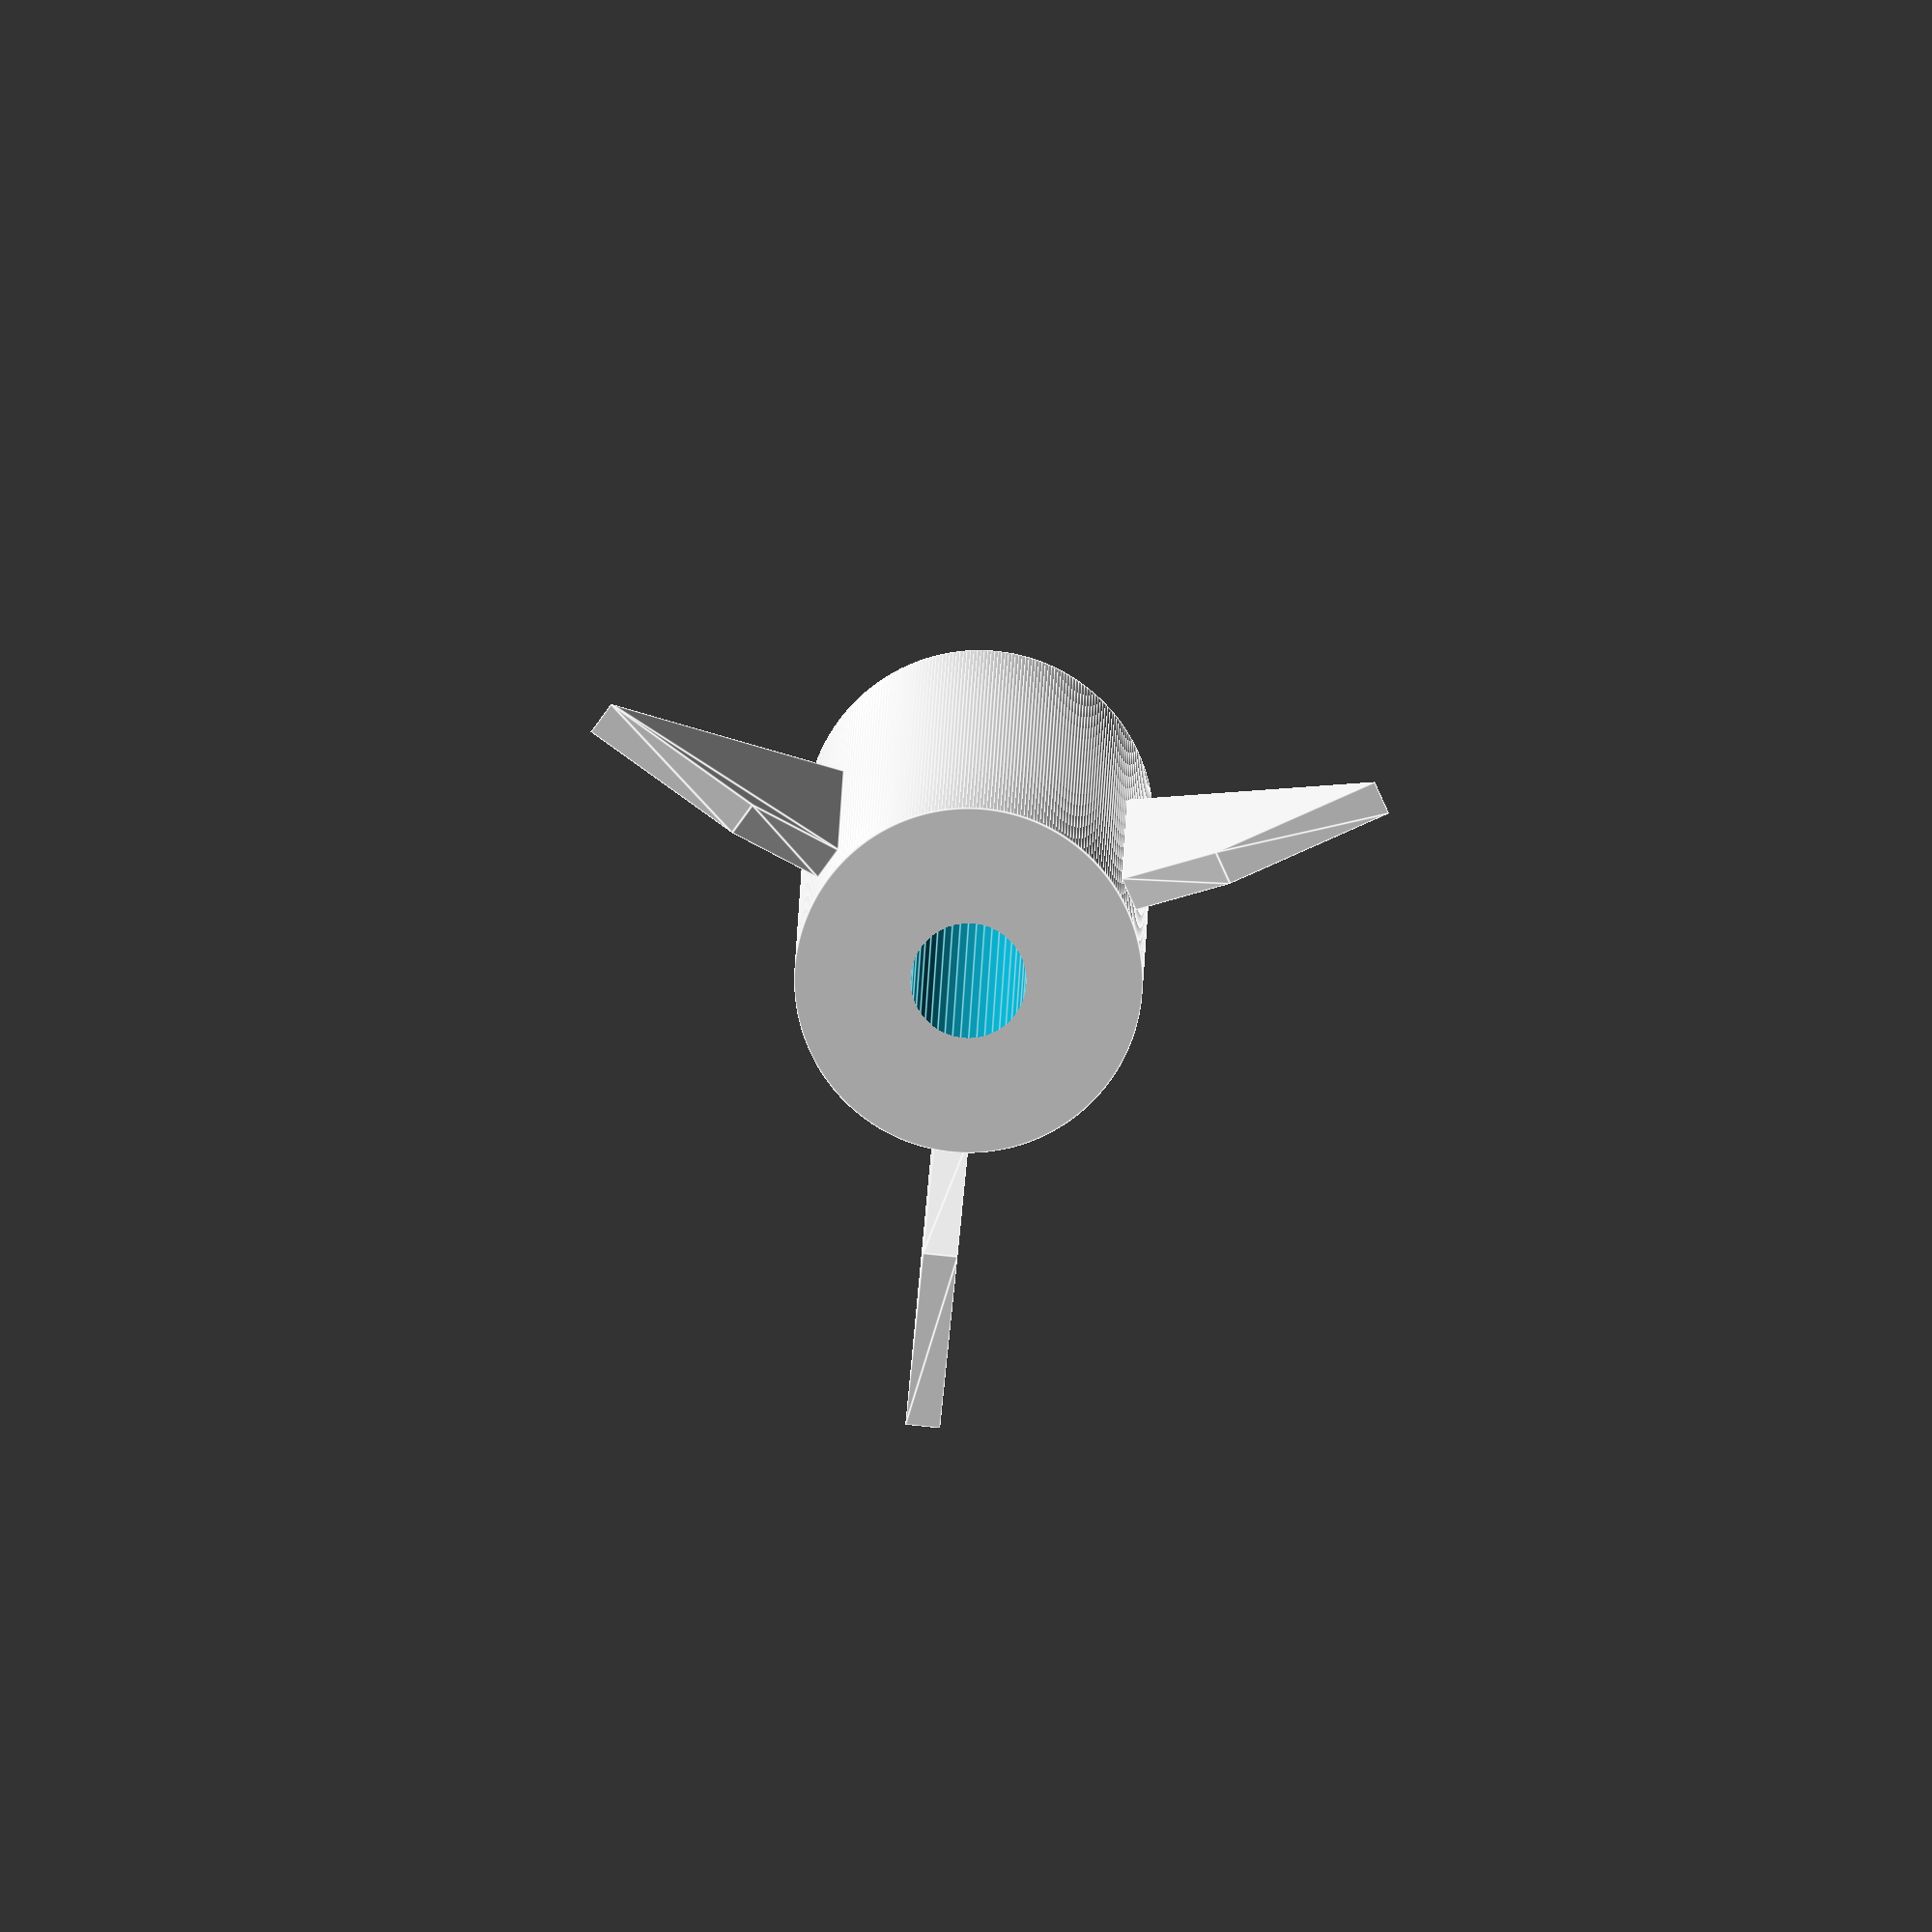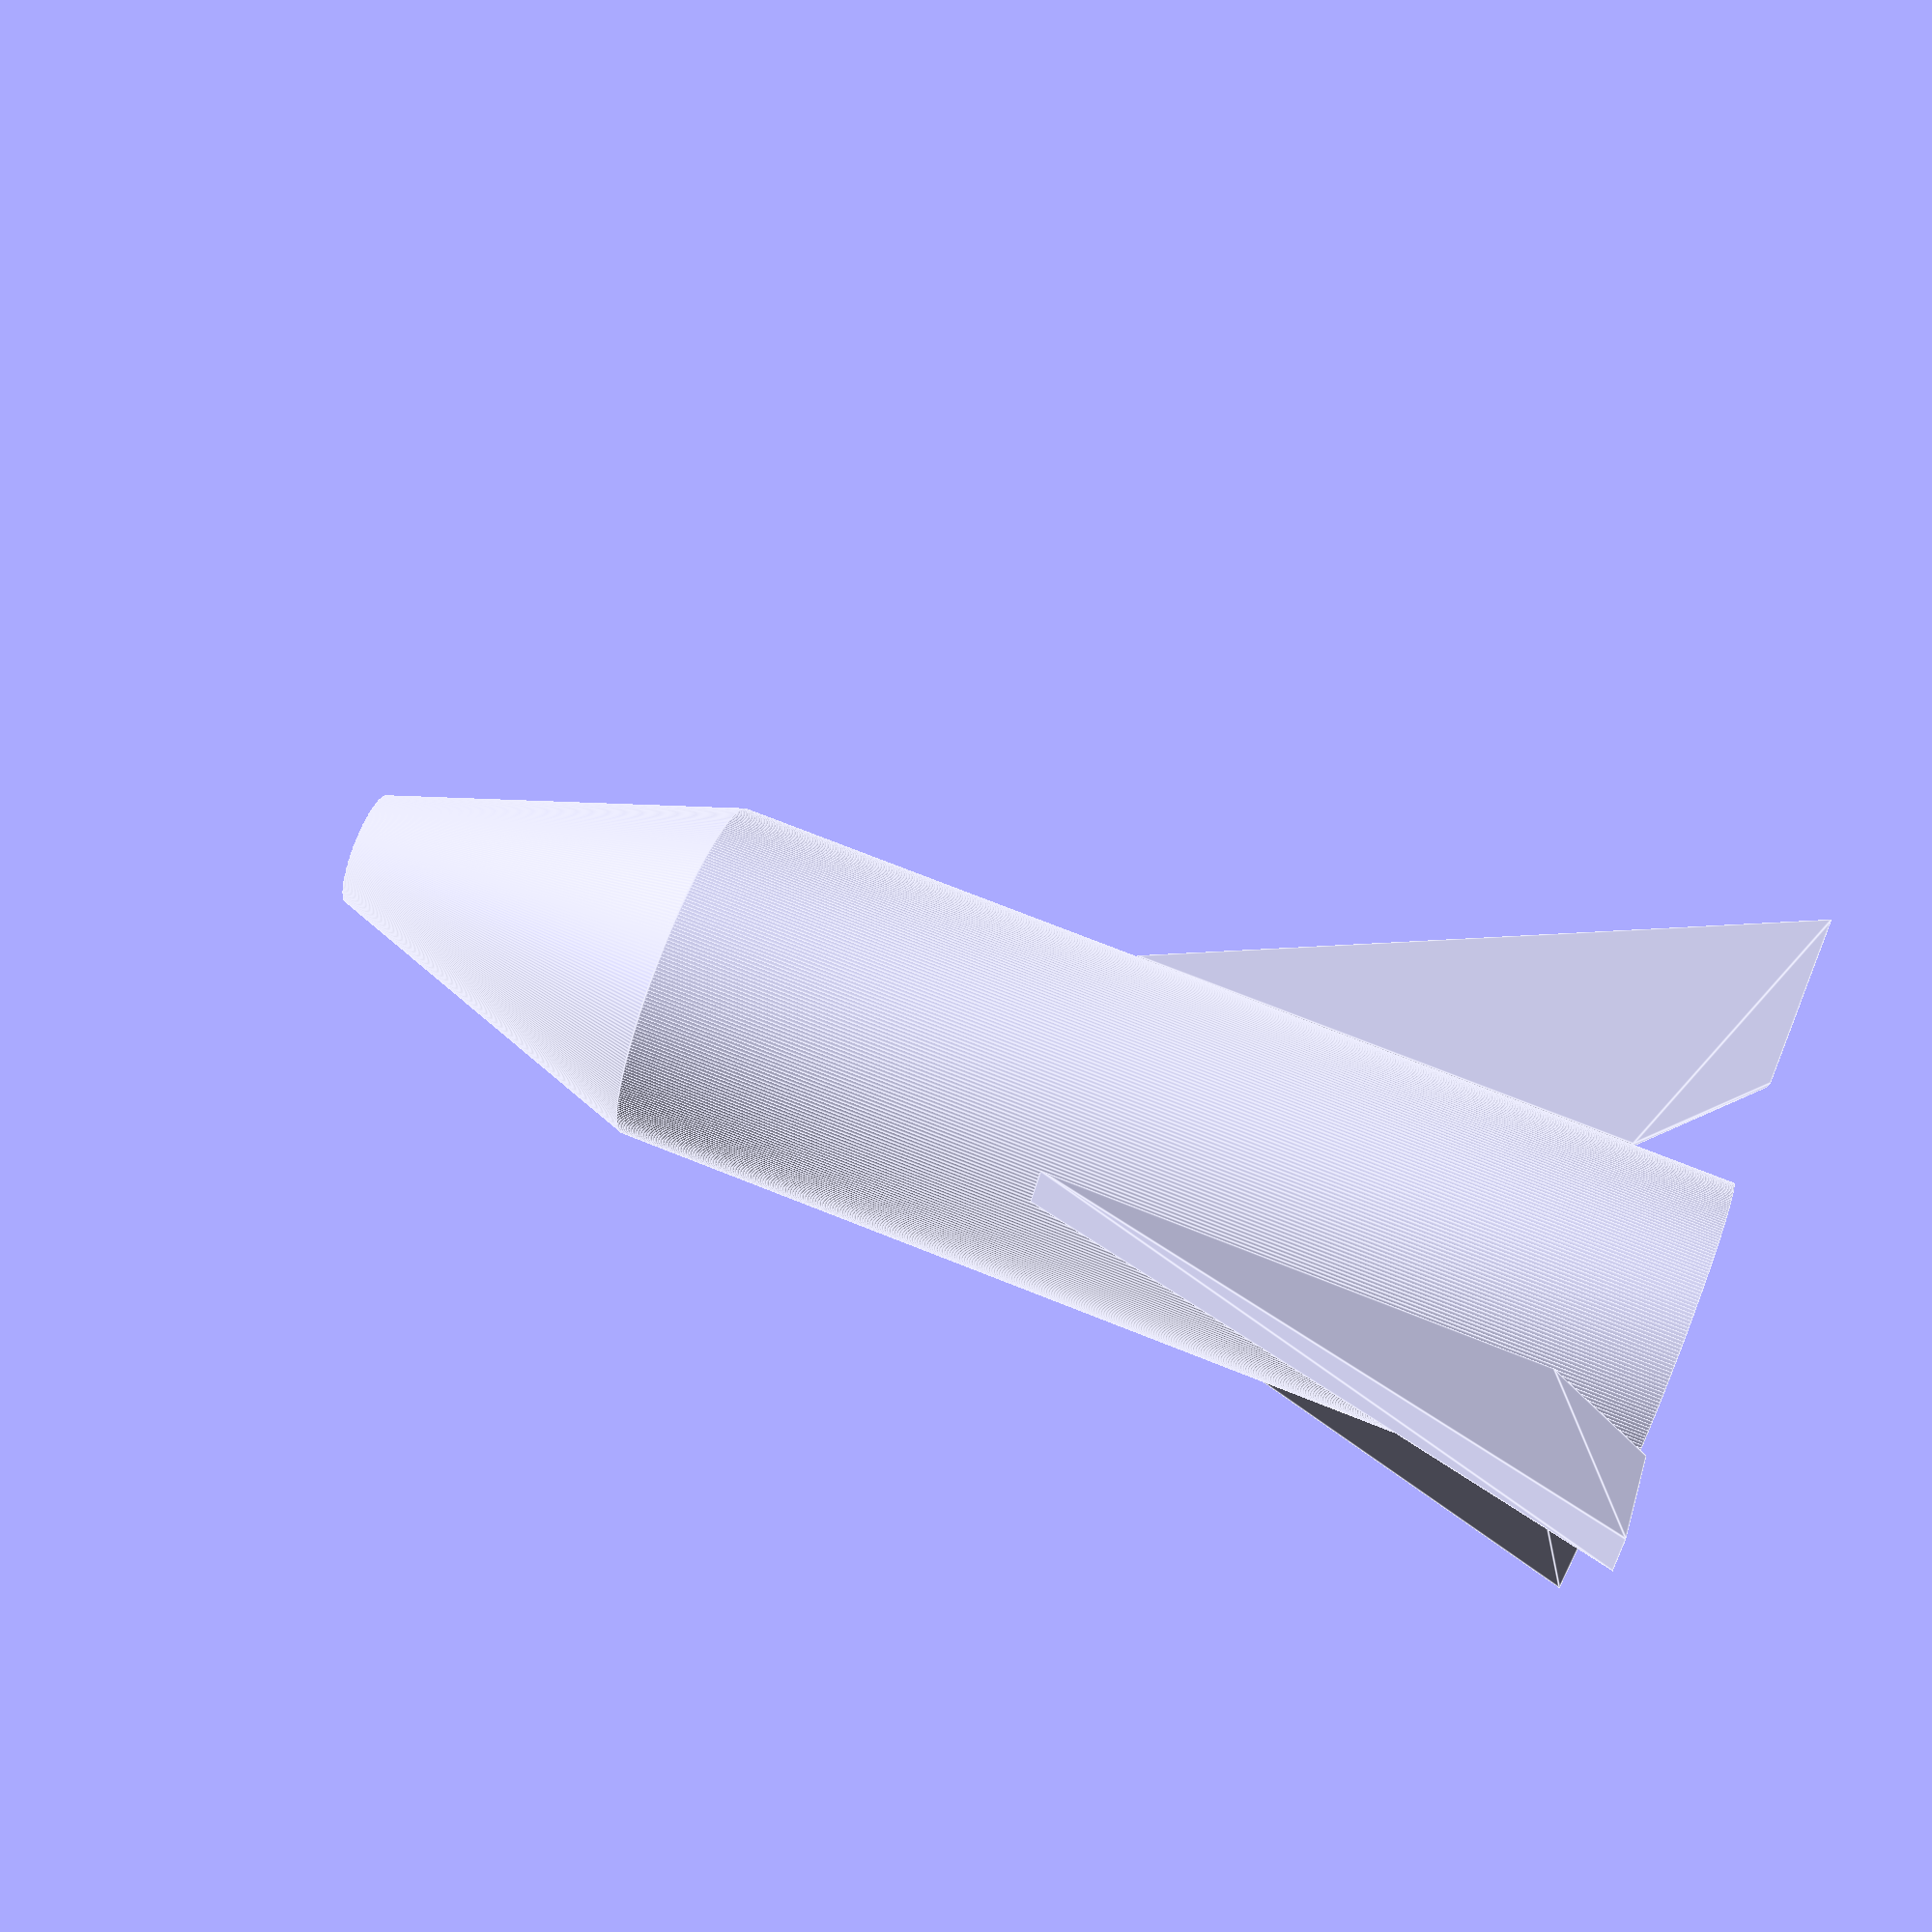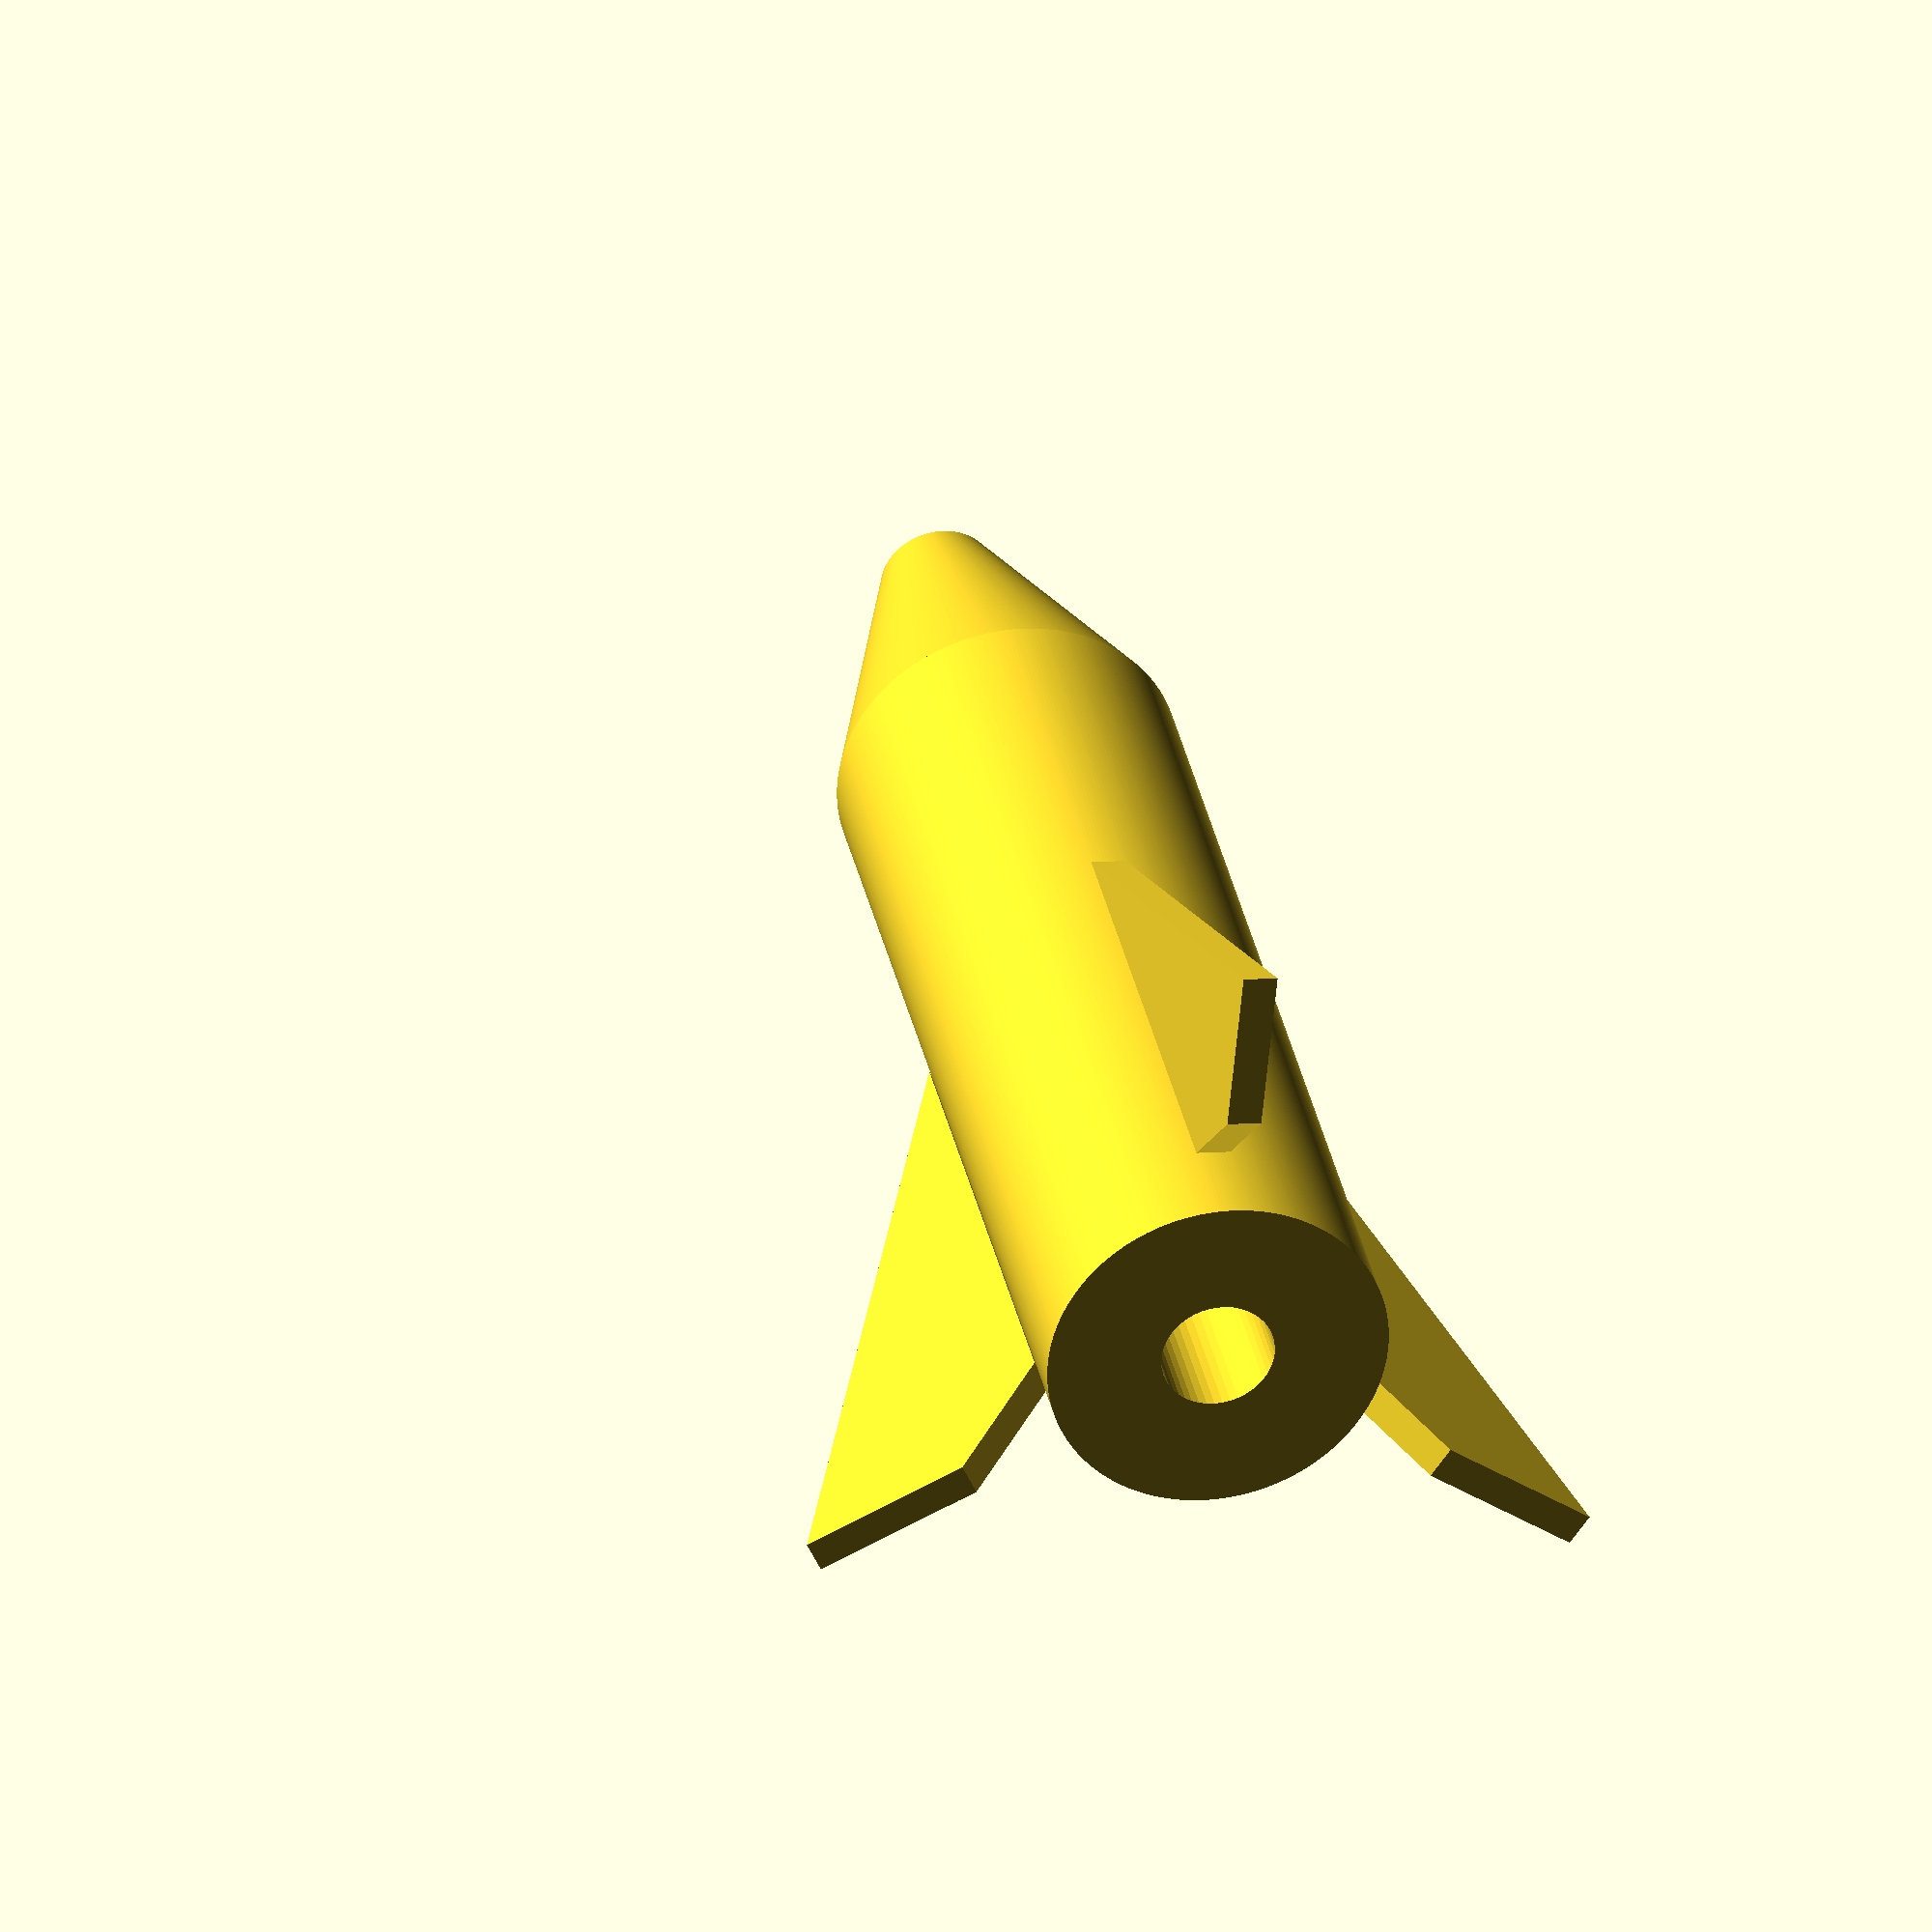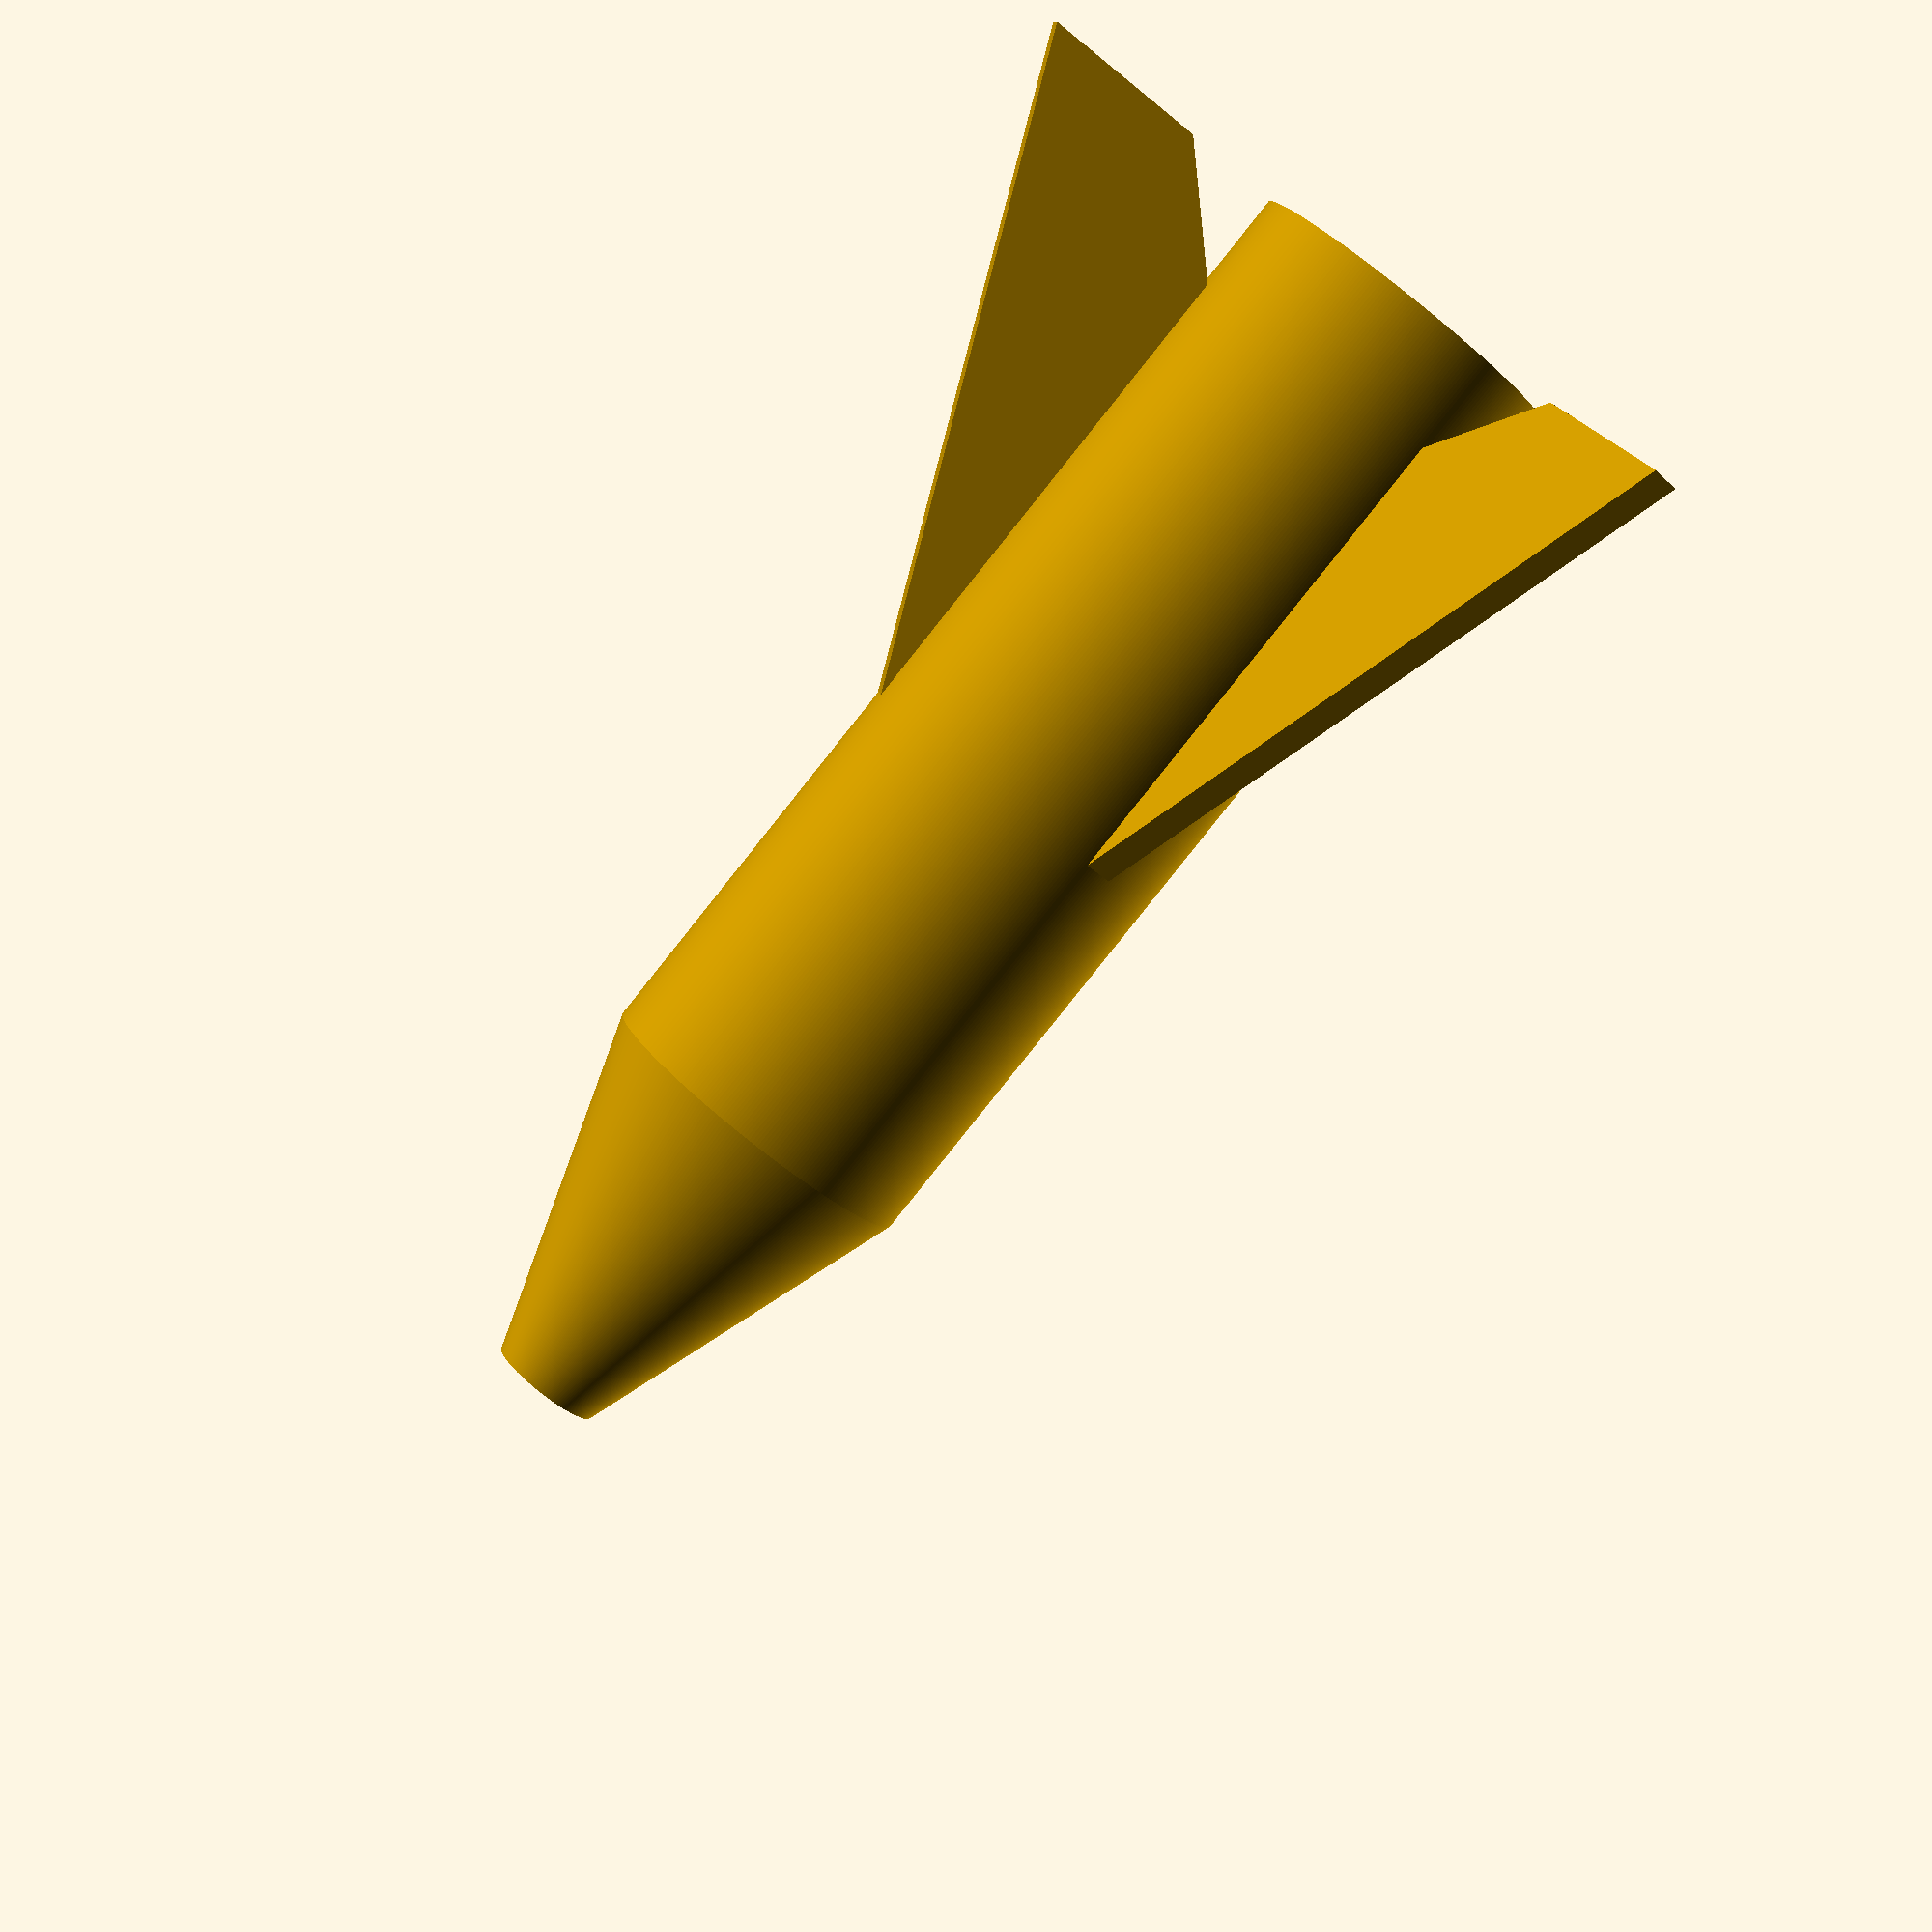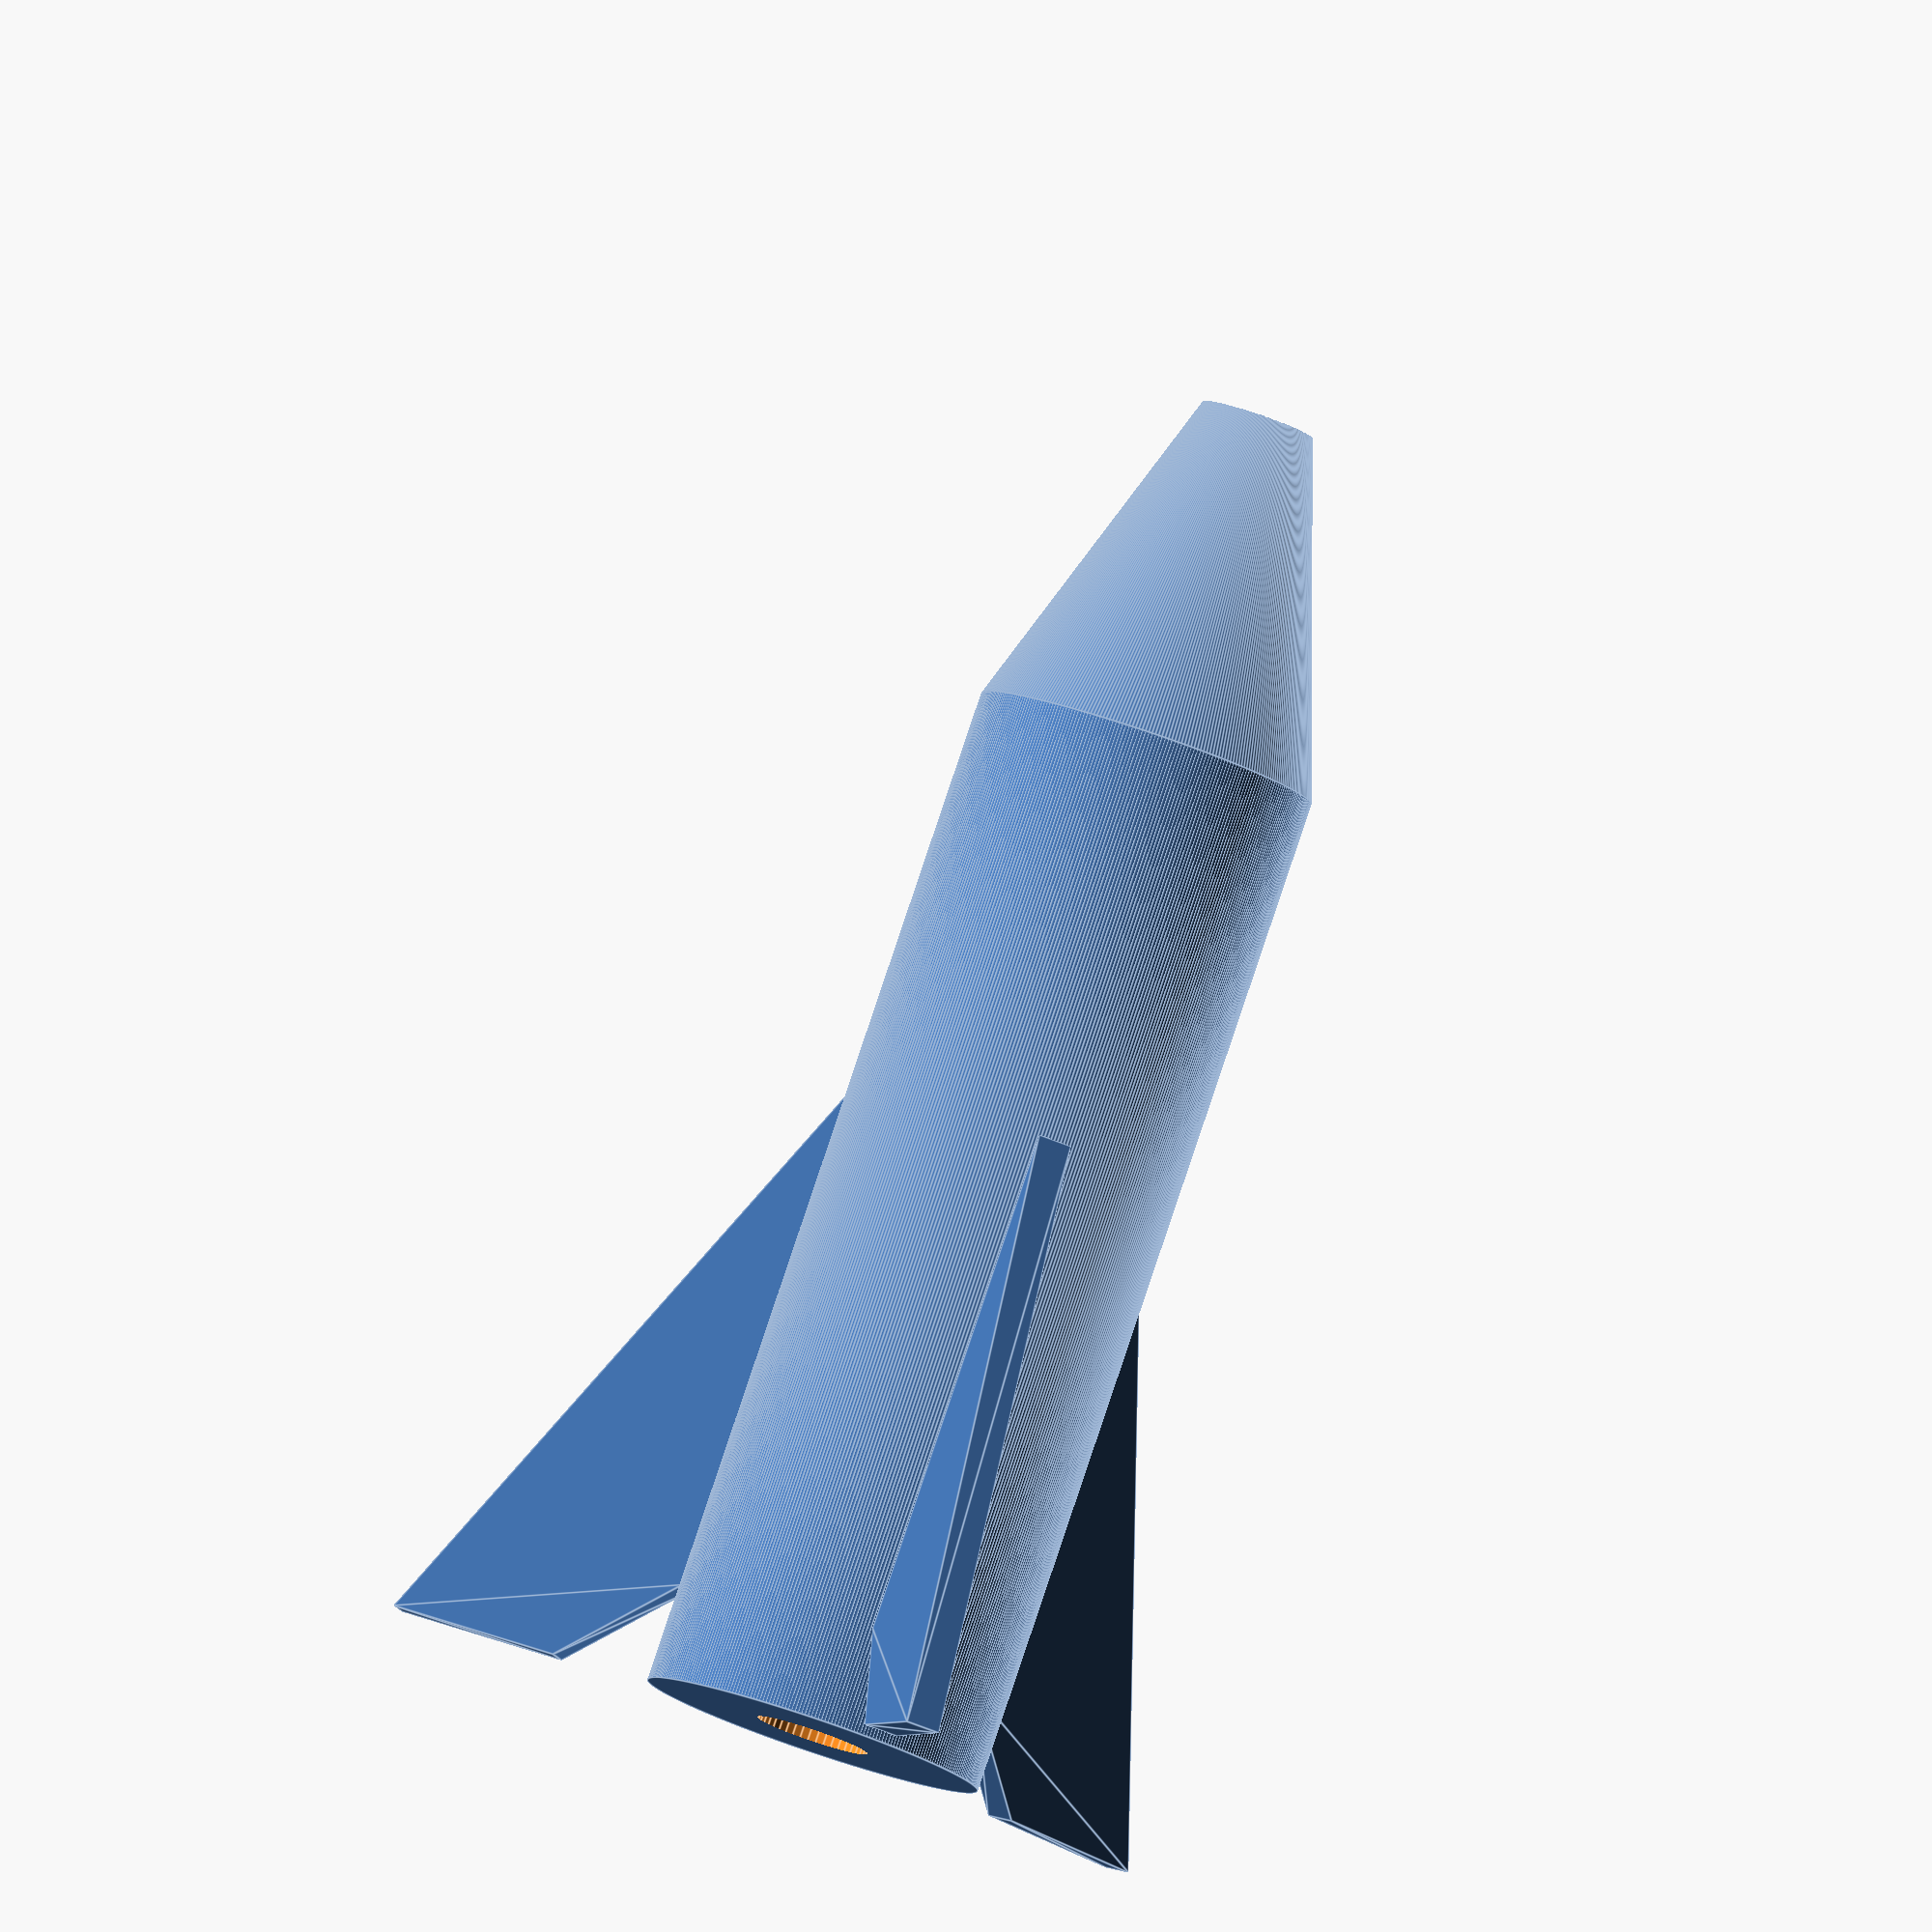
<openscad>
//lenght of main section
len=30;
//radius of body
rad=5;
//radius of hole
holerad=rad/3;



// Lets have more sides on circles:
$fa = 0.5;
$fs = 0.1;

//making
spacebead();


//making a hole in spaceship
module spacebead() {
  difference() {
    rocket(rad, len, scale=1);
    cylinder(3*len, holerad,holerad,  center = true, $fn=45 );
  }
}

// Rocket module.  

module rocket(rad = 5, len = 40, scale = 1) {
  
   
  scale(scale) {
    translate([0,0,0]) {   
      // Head
      translate([0,0,len]) {
	   cylinder(r1 =  rad, r2 = 0, h = len/2, center = false);
      }

      // Body
      translate([0,0,0]) {
        cylinder(r =  rad, h = len, center = false);
      }
  
      // Side wings
      wing(0,rad,len, 0);
      wing(120,rad,len, 0);
      wing(240,rad,len, 0);
      }
    }
  }


// Side wing module
module wing(a,rad,len, groundheight) {
  rotate(a= [a,270,0]) {
    // Define the wing shape with a polygon, and extrude it 
    linear_extrude(height = 1, center = true, convexity = 10, twist = 0) {
      translate([0, -rad, 0]) {
        polygon( points=[[0,-8],[0,-3],[3,0],[18,0]] );
      }	
    }
  }
}




</openscad>
<views>
elev=351.3 azim=354.2 roll=180.6 proj=o view=edges
elev=286.9 azim=99.1 roll=111.7 proj=p view=edges
elev=145.4 azim=114.5 roll=11.6 proj=o view=solid
elev=264.6 azim=217.1 roll=38.6 proj=p view=wireframe
elev=95.9 azim=105.1 roll=341.4 proj=o view=edges
</views>
